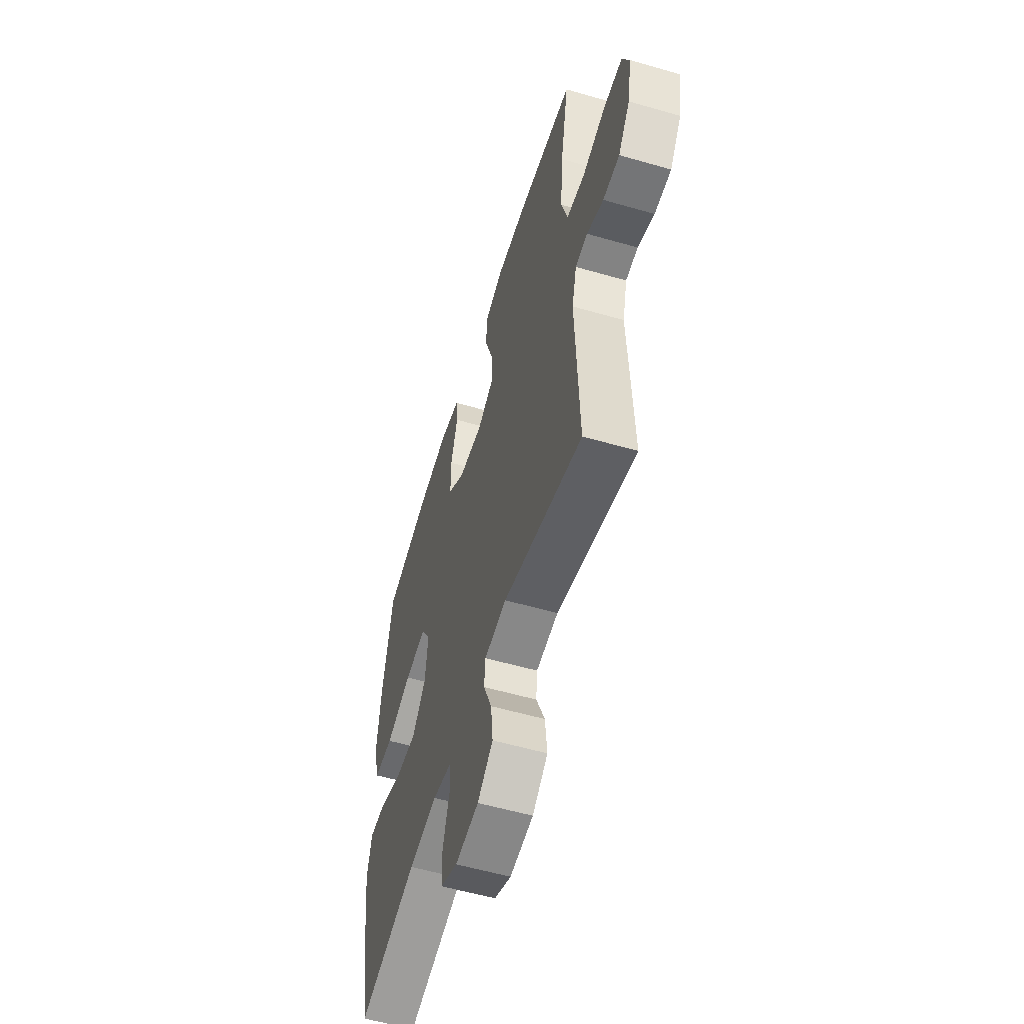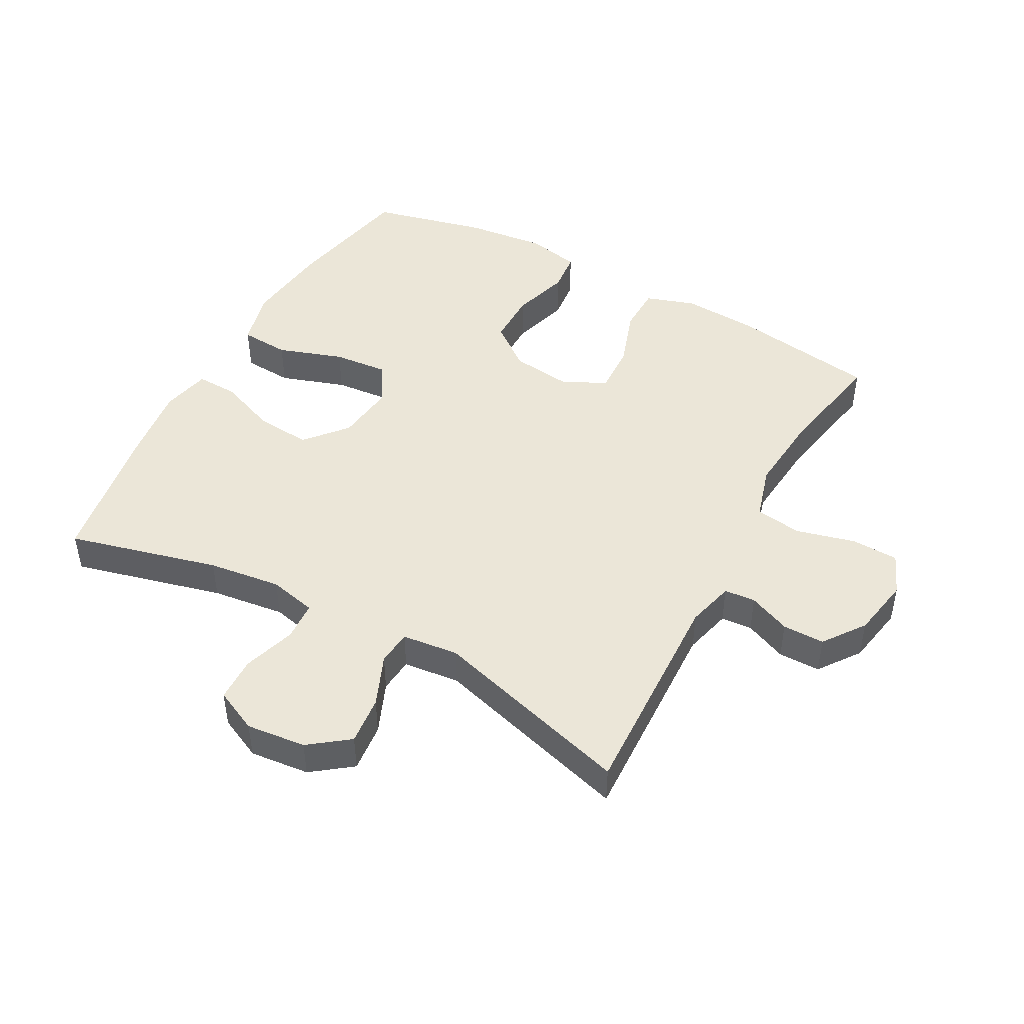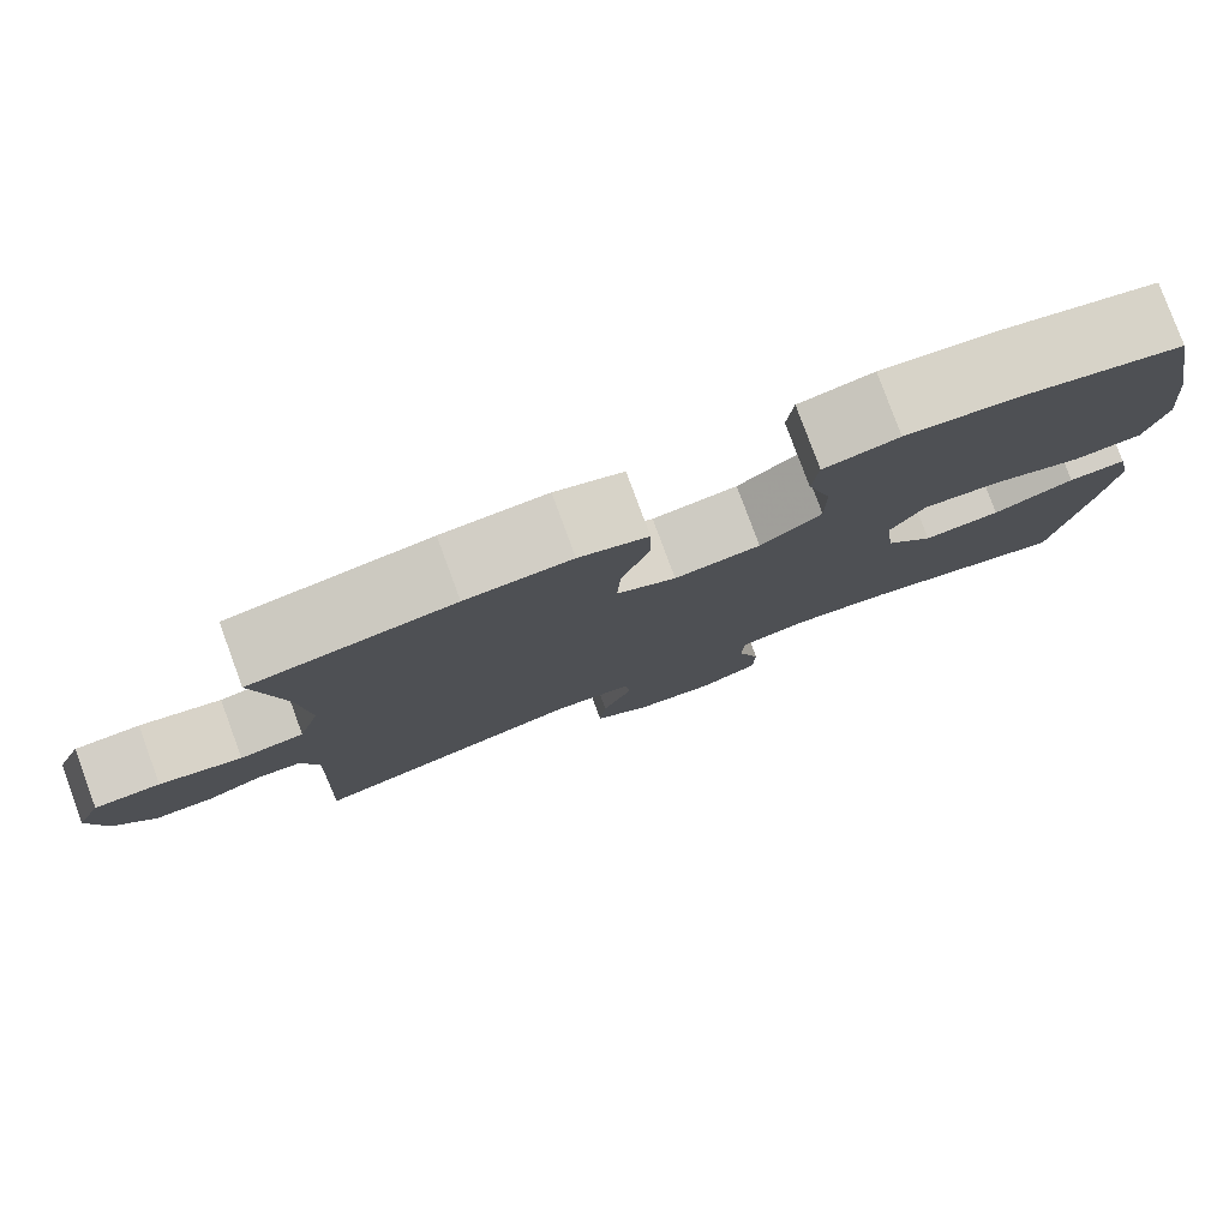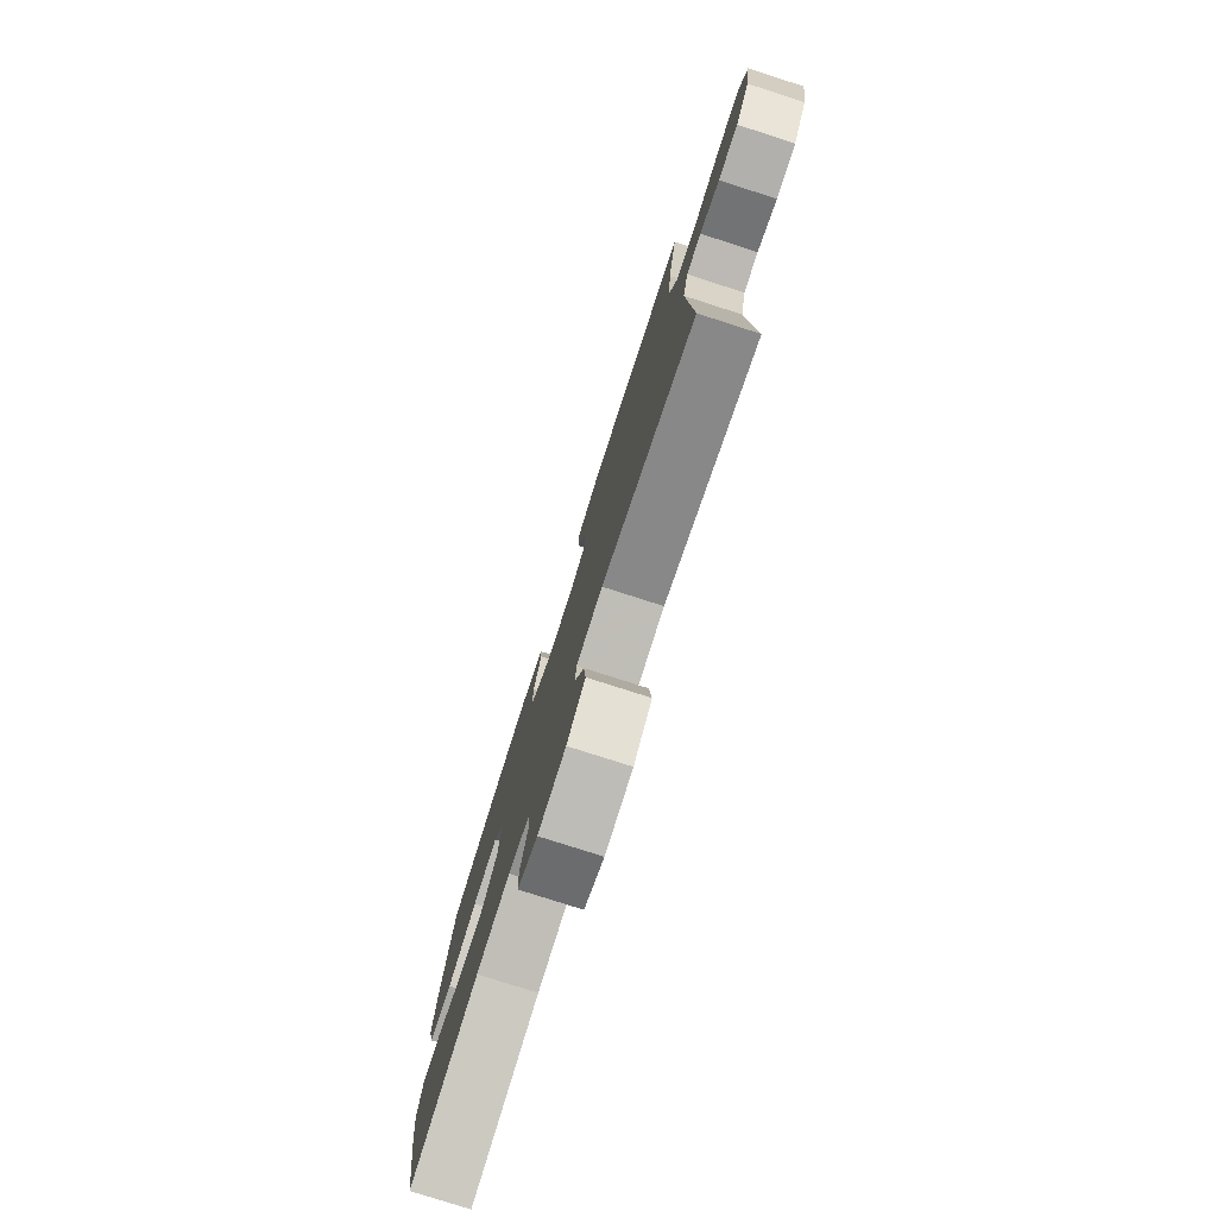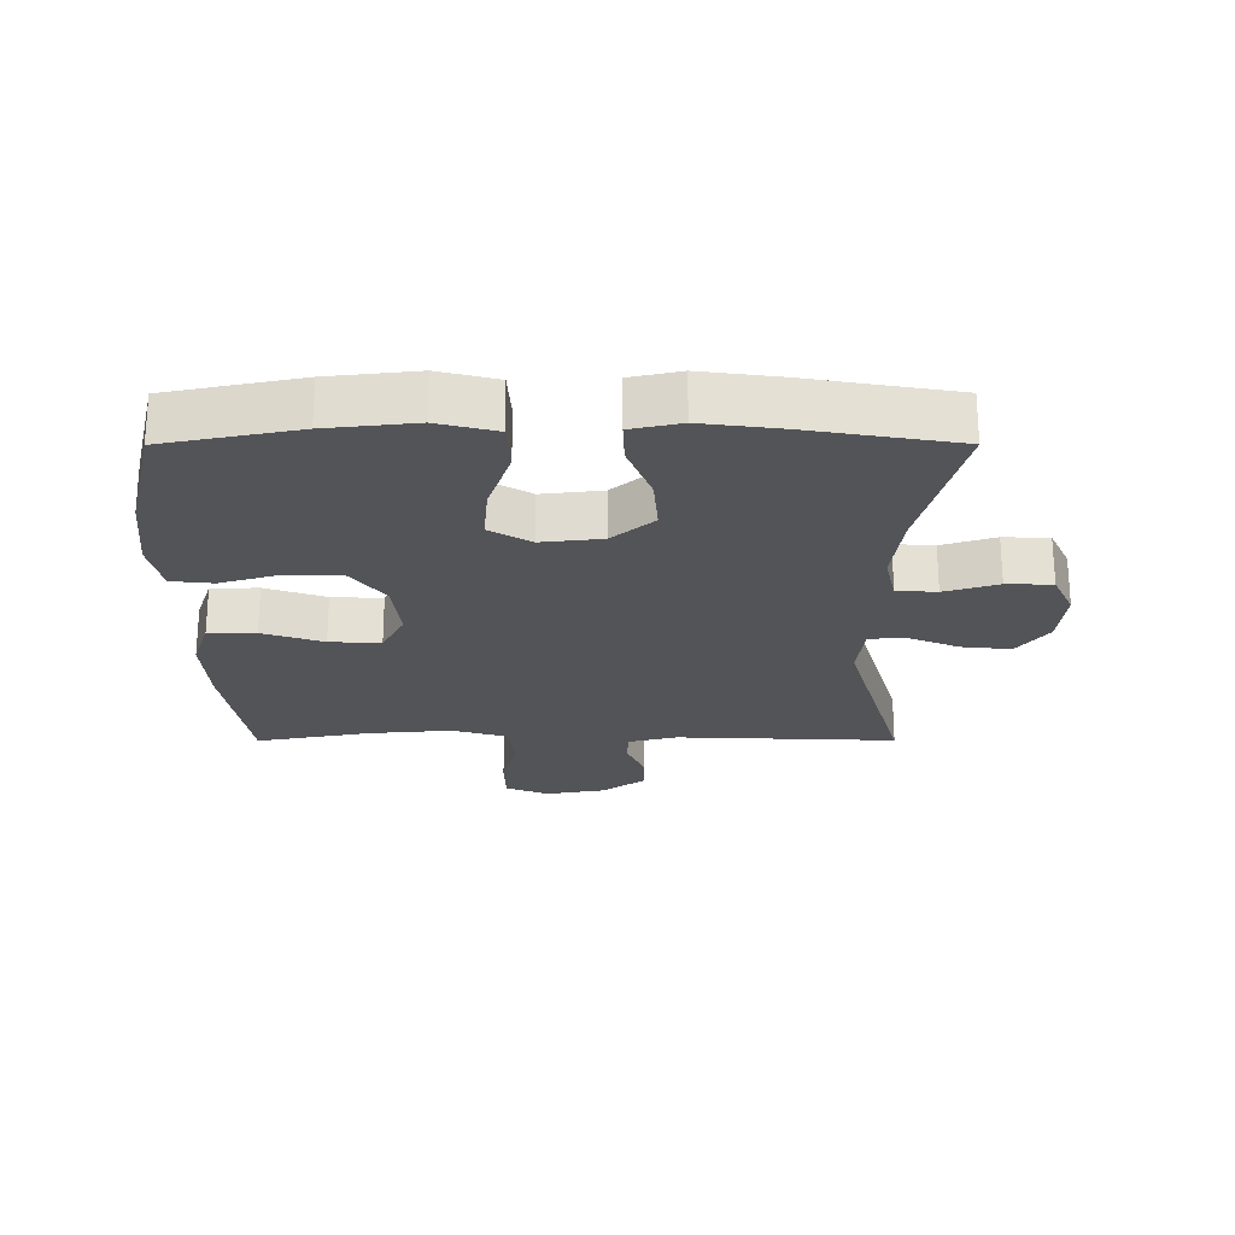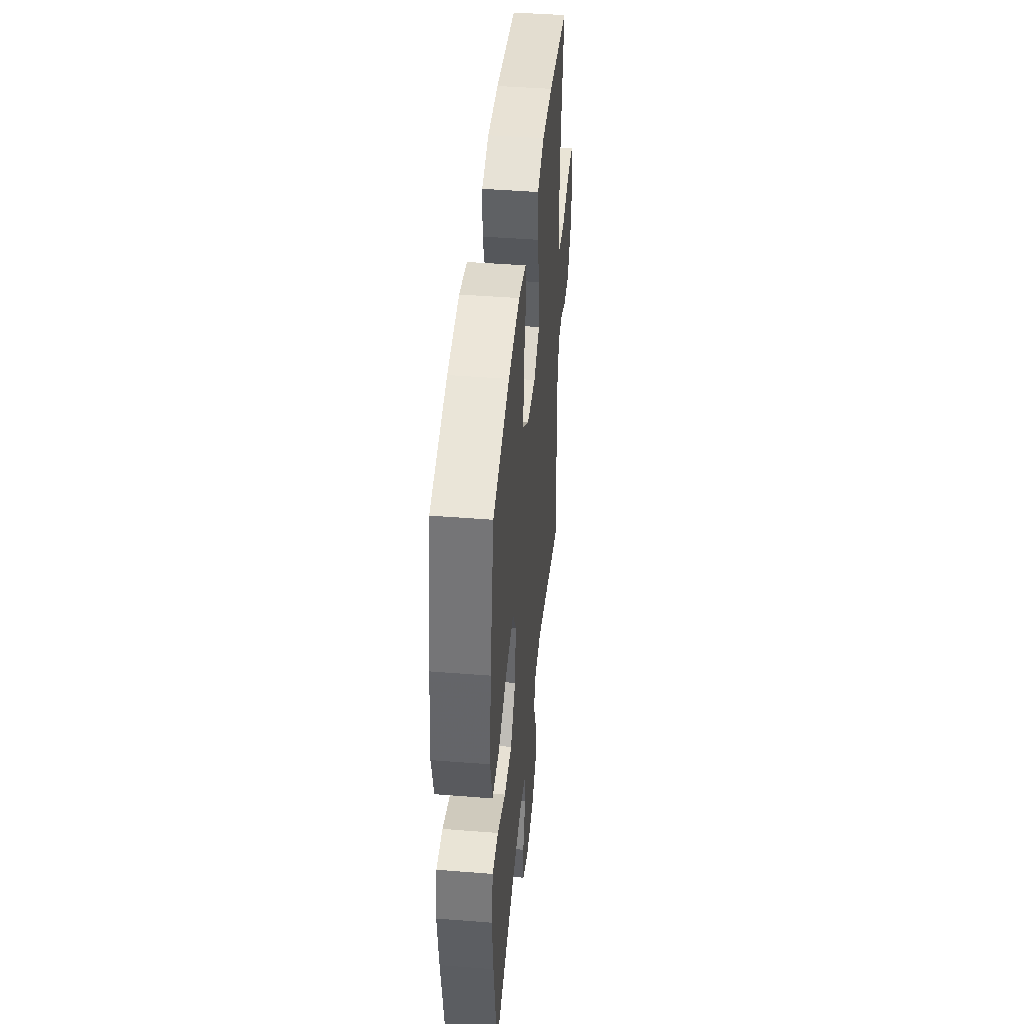
<metadata>
{"format":"obj","ext":"obj","renderer":"f3d","projection":"perspective","resolution":1024,"background":"white","views":[{"elev":-56.4,"azim":-106.8,"up":"+Z"},{"elev":46.5,"azim":-151.3,"up":"+Y"},{"elev":80.0,"azim":-20.3,"up":"+Z"},{"elev":-78.7,"azim":-107.8,"up":"+Z"},{"elev":-23.6,"azim":90.1,"up":"+Y"},{"elev":44.0,"azim":95.3,"up":"+Z"}]}
</metadata>
<code>
v -0.5 0.07 0.5
v -0.27 0.07 0.535
v -0.15 0.07 0.542
v -0.072 0.07 0.516
v -0.071 0.07 0.442
v -0.103 0.07 0.348
v -0.107 0.07 0.269
v -0.04 0.07 0.234
v 0.057 0.07 0.246
v 0.126 0.07 0.299
v 0.126 0.07 0.384
v 0.099 0.07 0.475
v 0.106 0.07 0.54
v 0.19 0.07 0.558
v 0.317 0.07 0.544
v 0.5 0.07 0.5
v 0.541 0.07 0.294
v 0.556 0.07 0.157
v 0.533 0.07 0.067
v 0.455 0.07 0.062
v 0.352 0.07 0.097
v 0.265 0.07 0.105
v 0.227 0.07 0.041
v 0.238 0.07 -0.053
v 0.293 0.07 -0.118
v 0.38 0.07 -0.111
v 0.472 0.07 -0.075
v 0.538 0.07 -0.073
v 0.555 0.07 -0.15
v 0.539 0.07 -0.271
v 0.5 0.07 -0.5
v 0.263 0.07 -0.439
v 0.148 0.07 -0.424
v 0.073 0.07 -0.441
v 0.069 0.07 -0.503
v 0.095 0.07 -0.586
v 0.093 0.07 -0.657
v 0.025 0.07 -0.689
v -0.069 0.07 -0.679
v -0.131 0.07 -0.632
v -0.123 0.07 -0.555
v -0.089 0.07 -0.474
v -0.094 0.07 -0.419
v -0.183 0.07 -0.409
v -0.5 0.07 -0.5
v -0.486 0.07 -0.158
v -0.505 0.07 -0.083
v -0.554 0.07 -0.079
v -0.62 0.07 -0.107
v -0.686 0.07 -0.107
v -0.733 0.07 -0.042
v -0.75 0.07 0.053
v -0.722 0.07 0.119
v -0.647 0.07 0.121
v -0.554 0.07 0.097
v -0.481 0.07 0.108
v -0.456 0.07 0.194
v -0.467 0.07 0.322
v -0.5 0 0.5
v -0.27 0 0.535
v -0.15 0 0.542
v -0.072 0 0.516
v -0.071 0 0.442
v -0.103 0 0.348
v -0.107 0 0.269
v -0.04 0 0.234
v 0.057 0 0.246
v 0.126 0 0.299
v 0.126 0 0.384
v 0.099 0 0.475
v 0.106 0 0.54
v 0.19 0 0.558
v 0.317 0 0.544
v 0.5 0 0.5
v 0.541 0 0.294
v 0.556 0 0.157
v 0.533 0 0.067
v 0.455 0 0.062
v 0.352 0 0.097
v 0.265 0 0.105
v 0.227 0 0.041
v 0.238 0 -0.053
v 0.293 0 -0.118
v 0.38 0 -0.111
v 0.472 0 -0.075
v 0.538 0 -0.073
v 0.555 0 -0.15
v 0.539 0 -0.271
v 0.5 0 -0.5
v 0.263 0 -0.439
v 0.148 0 -0.424
v 0.073 0 -0.441
v 0.069 0 -0.503
v 0.095 0 -0.586
v 0.093 0 -0.657
v 0.025 0 -0.689
v -0.069 0 -0.679
v -0.131 0 -0.632
v -0.123 0 -0.555
v -0.089 0 -0.474
v -0.094 0 -0.419
v -0.183 0 -0.409
v -0.5 0 -0.5
v -0.486 0 -0.158
v -0.505 0 -0.083
v -0.554 0 -0.079
v -0.62 0 -0.107
v -0.686 0 -0.107
v -0.733 0 -0.042
v -0.75 0 0.053
v -0.722 0 0.119
v -0.647 0 0.121
v -0.554 0 0.097
v -0.481 0 0.108
v -0.456 0 0.194
v -0.467 0 0.322
f 53 54 55
f 52 53 55
f 51 52 55
f 50 51 55
f 49 50 55
f 48 49 55
f 47 48 55 56
f 46 47 56 57
f 44 45 46 57
f 40 41 42
f 39 40 42
f 38 39 42
f 37 38 42
f 36 37 42
f 35 36 42
f 34 35 42 43
f 33 34 43
f 30 31 32
f 29 30 32
f 28 29 32
f 27 28 32
f 26 27 32
f 25 26 32 33
f 44 57 58
f 43 44 58
f 33 43 58
f 25 33 58
f 24 25 58
f 19 20 21
f 18 19 21
f 17 18 21
f 16 17 21
f 15 16 21
f 14 15 21
f 13 14 21
f 12 13 21
f 11 12 21
f 10 11 21 22
f 4 5 6
f 3 4 6
f 2 3 6
f 1 2 6
f 58 1 6
f 58 6 7
f 58 7 8
f 24 58 8
f 23 24 8
f 9 10 22 23
f 8 9 23
f 113 112 111
f 113 111 110
f 113 110 109
f 113 109 108
f 113 108 107
f 113 107 106
f 114 113 106 105
f 115 114 105 104
f 115 104 103 102
f 100 99 98
f 100 98 97
f 100 97 96
f 100 96 95
f 100 95 94
f 100 94 93
f 101 100 93 92
f 101 92 91
f 90 89 88
f 90 88 87
f 90 87 86
f 90 86 85
f 90 85 84
f 91 90 84 83
f 116 115 102
f 116 102 101
f 116 101 91
f 116 91 83
f 116 83 82
f 79 78 77
f 79 77 76
f 79 76 75
f 79 75 74
f 79 74 73
f 79 73 72
f 79 72 71
f 79 71 70
f 79 70 69
f 80 79 69 68
f 64 63 62
f 64 62 61
f 64 61 60
f 64 60 59
f 64 59 116
f 65 64 116
f 66 65 116
f 66 116 82
f 66 82 81
f 81 80 68 67
f 81 67 66
f 1 59 60 2
f 2 60 61 3
f 3 61 62 4
f 4 62 63 5
f 5 63 64 6
f 6 64 65 7
f 7 65 66 8
f 8 66 67 9
f 9 67 68 10
f 10 68 69 11
f 11 69 70 12
f 12 70 71 13
f 13 71 72 14
f 14 72 73 15
f 15 73 74 16
f 16 74 75 17
f 17 75 76 18
f 18 76 77 19
f 19 77 78 20
f 20 78 79 21
f 21 79 80 22
f 22 80 81 23
f 23 81 82 24
f 24 82 83 25
f 25 83 84 26
f 26 84 85 27
f 27 85 86 28
f 28 86 87 29
f 29 87 88 30
f 30 88 89 31
f 31 89 90 32
f 32 90 91 33
f 33 91 92 34
f 34 92 93 35
f 35 93 94 36
f 36 94 95 37
f 37 95 96 38
f 38 96 97 39
f 39 97 98 40
f 40 98 99 41
f 41 99 100 42
f 42 100 101 43
f 43 101 102 44
f 44 102 103 45
f 45 103 104 46
f 46 104 105 47
f 47 105 106 48
f 48 106 107 49
f 49 107 108 50
f 50 108 109 51
f 51 109 110 52
f 52 110 111 53
f 53 111 112 54
f 54 112 113 55
f 55 113 114 56
f 56 114 115 57
f 57 115 116 58
f 58 116 59 1

</code>
